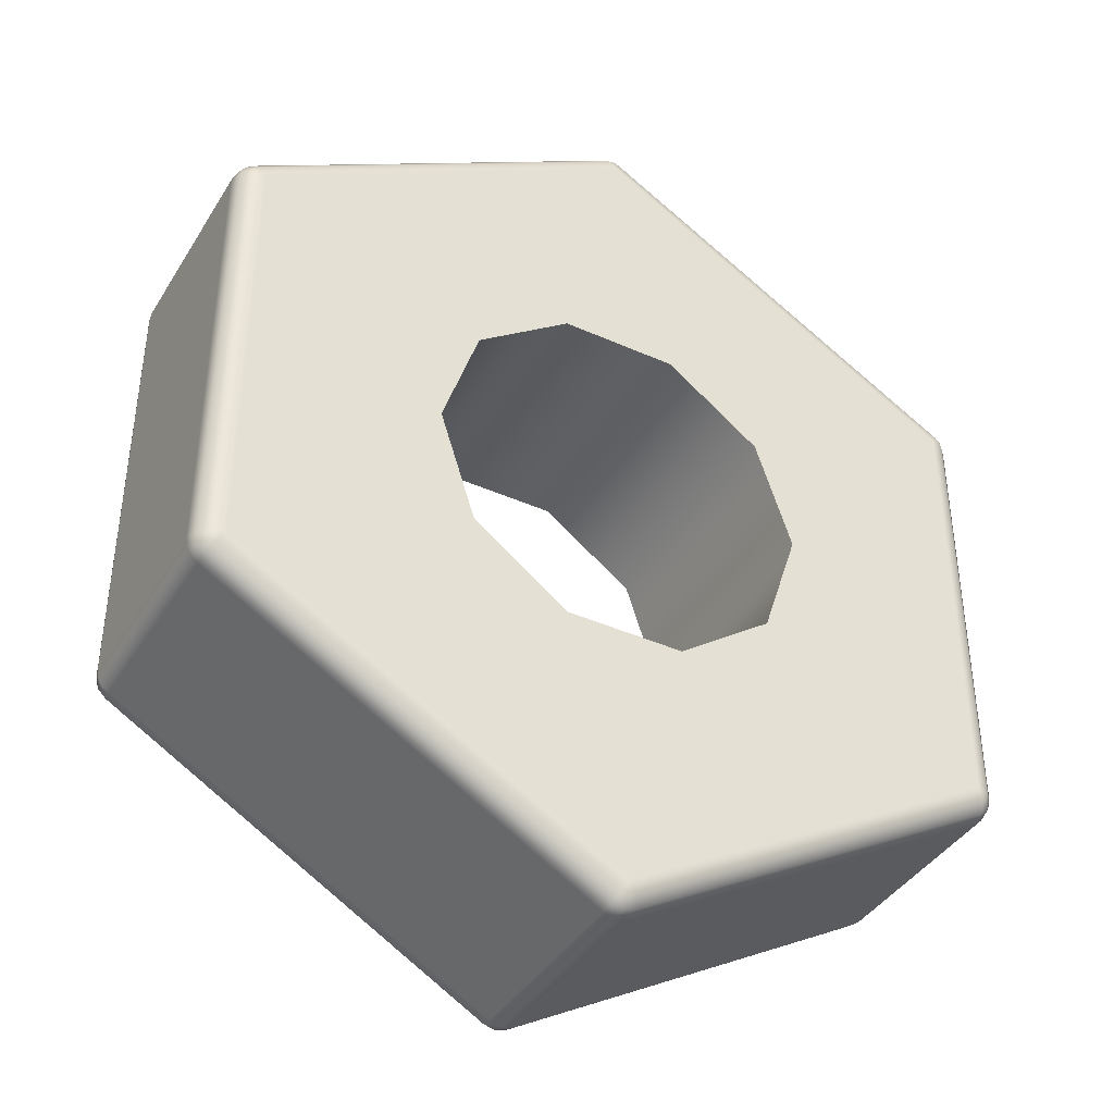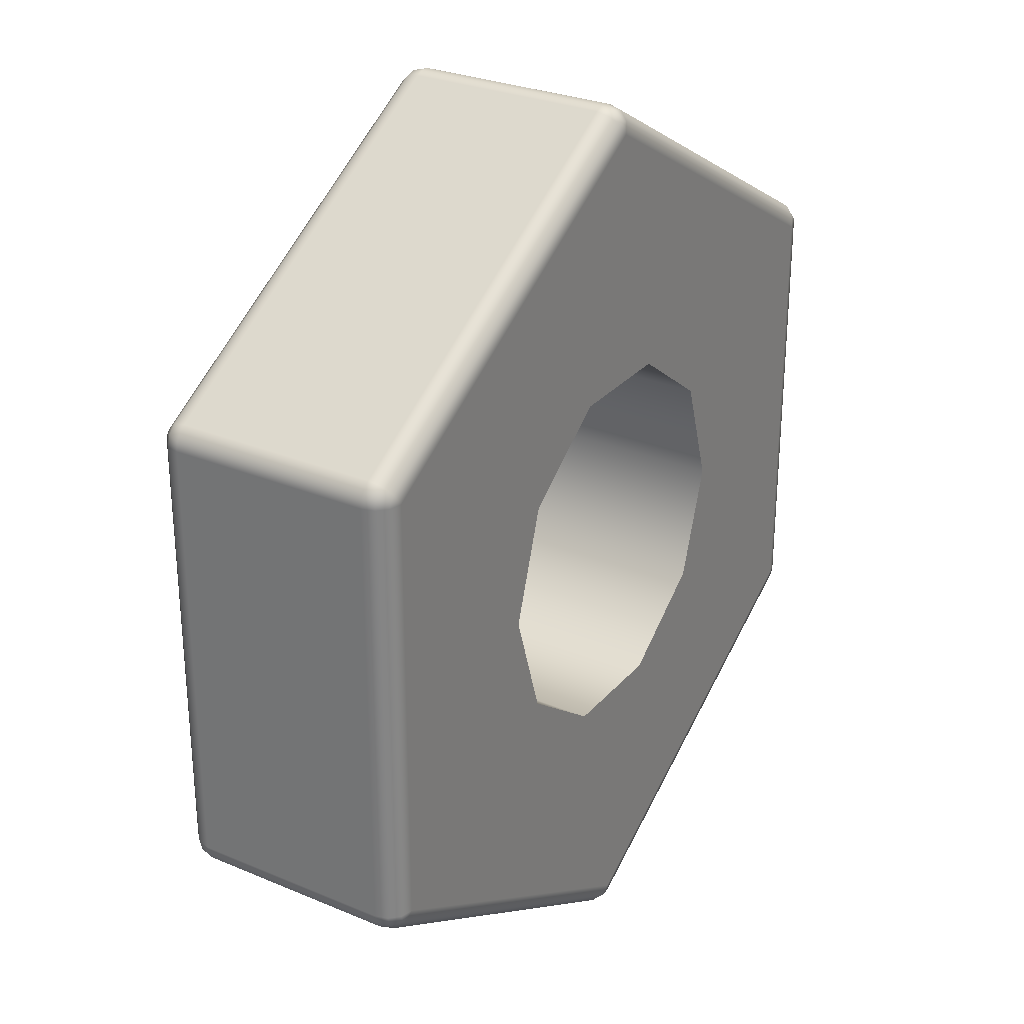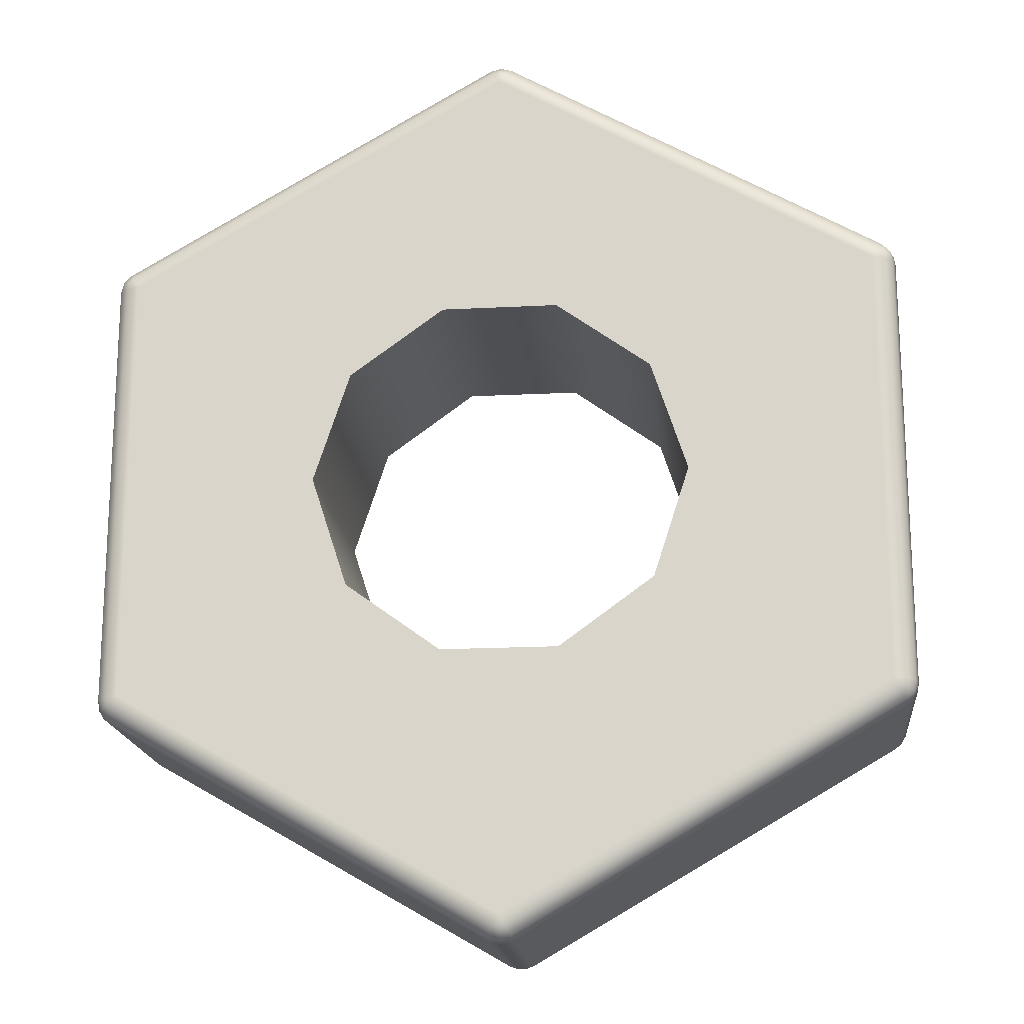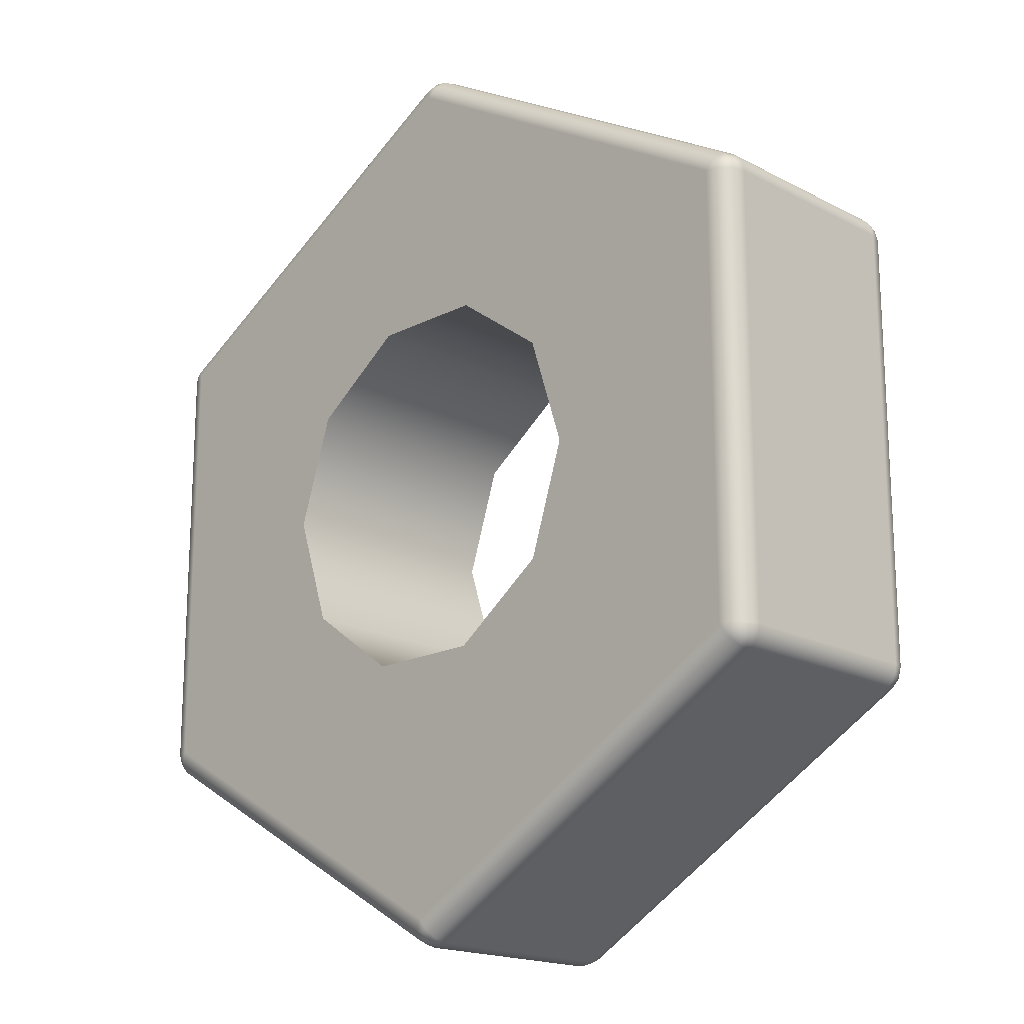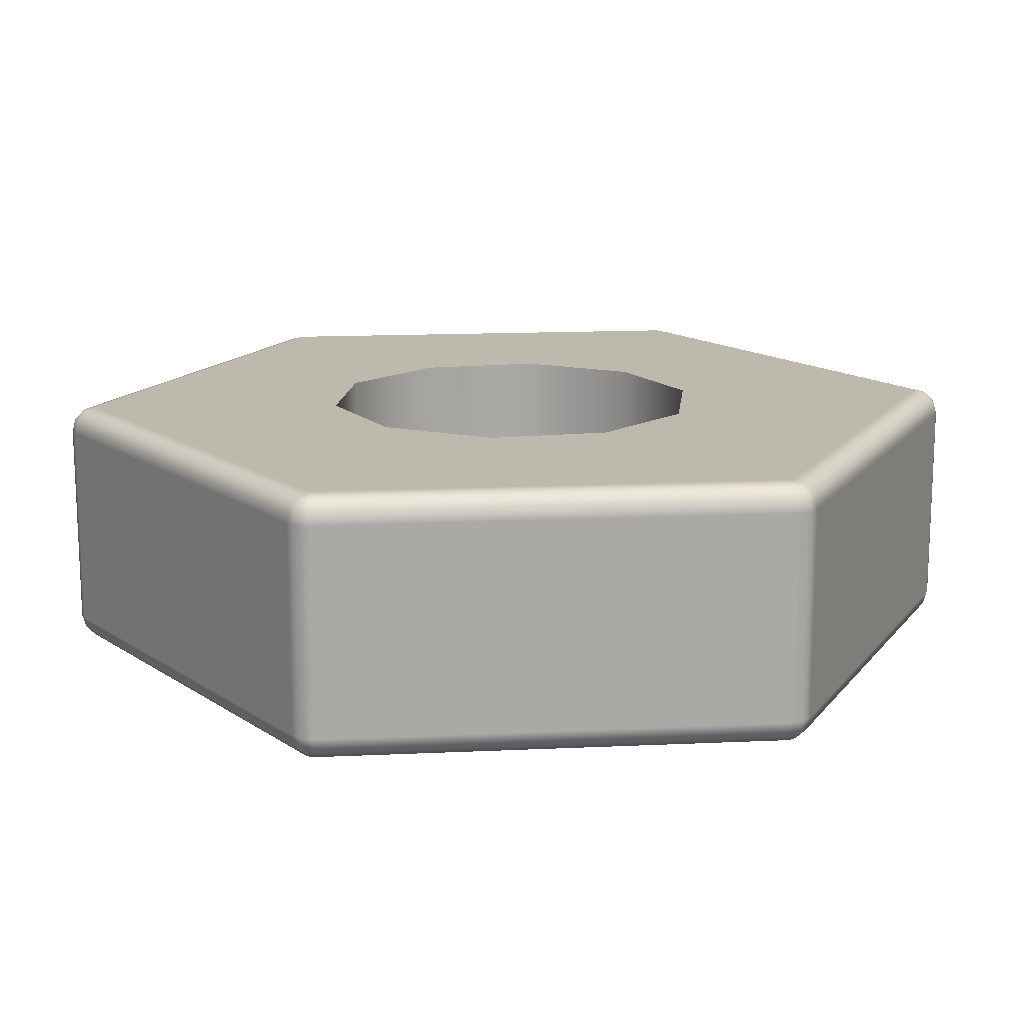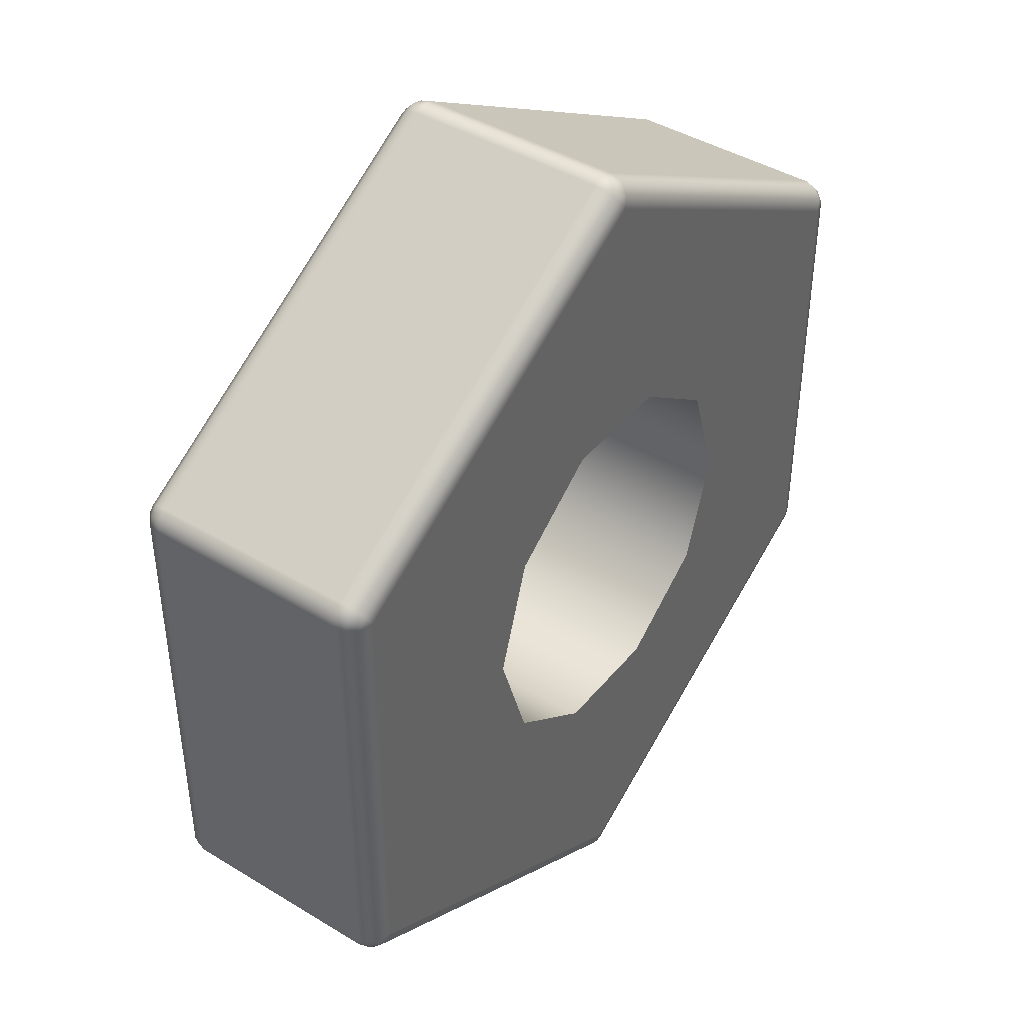
<metadata>
{"format":"obj","ext":"obj","renderer":"f3d","projection":"perspective","resolution":1024,"background":"white","views":[{"elev":-40.1,"azim":-28.9,"up":"+Y"},{"elev":28.6,"azim":122.1,"up":"+Y"},{"elev":-17.9,"azim":5.9,"up":"+Y"},{"elev":-18.1,"azim":44.7,"up":"+Y"},{"elev":15.0,"azim":-155.7,"up":"+Z"},{"elev":42.6,"azim":-54.1,"up":"+Y"}]}
</metadata>
<code>
g Solid1
v 64.29 -69.24 0.2
v 64.29 -69.24 1.8
v 64.29 -65.76 0.2
v 64.29 -65.76 1.8
v 64.3 -69.31 0.2
v 64.3 -69.31 1.8
v 64.3 -65.69 0.2
v 64.3 -65.69 1.8
v 64.31 -69.24 0.1
v 64.31 -69.24 1.9
v 64.31 -65.76 0.1
v 64.31 -65.76 1.9
v 64.33 -69.37 0.2
v 64.33 -69.37 1.8
v 64.33 -65.63 0.2
v 64.33 -65.63 1.8
v 64.34 -69.33 0.1024
v 64.34 -69.33 1.898
v 64.34 -65.67 0.1024
v 64.34 -65.67 1.898
v 64.39 -69.41 0.2
v 64.39 -69.41 1.8
v 64.39 -69.24 0.02679
v 64.39 -69.24 1.973
v 64.39 -65.76 0.02679
v 64.39 -65.76 1.973
v 64.39 -65.59 0.2
v 64.39 -65.59 1.8
v 64.4 -69.29 0.0275
v 64.4 -69.29 1.972
v 64.4 -65.71 0.0275
v 64.4 -65.71 1.972
v 64.4 -69.39 0.1
v 64.4 -69.39 1.9
v 64.4 -65.61 0.1
v 64.4 -65.61 1.9
v 64.44 -69.33 0.02679
v 64.44 -69.33 1.973
v 64.44 -65.67 0.02679
v 64.44 -65.67 1.973
v 64.49 -69.24 0
v 64.49 -69.24 2
v 64.49 -65.76 0
v 64.49 -65.76 2
v 66 -67.5 0
v 66 -67.5 2
v 66.29 -68.38 0
v 66.29 -68.38 2
v 66.29 -66.62 0
v 66.29 -66.62 2
v 67.04 -68.93 0
v 67.04 -68.93 2
v 67.04 -66.07 0
v 67.04 -66.07 2
v 67.4 -71.15 0.2
v 67.4 -71.15 1.8
v 67.4 -63.85 0.2
v 67.4 -63.85 1.8
v 67.41 -71.13 0.1
v 67.41 -71.13 1.9
v 67.41 -63.87 0.1
v 67.41 -63.87 1.9
v 67.45 -71.07 0.02679
v 67.45 -71.07 1.973
v 67.45 -63.93 0.02679
v 67.45 -63.93 1.973
v 67.47 -71.18 0.2
v 67.47 -71.18 1.8
v 67.47 -63.82 0.2
v 67.47 -63.82 1.8
v 67.5 -71.15 0.1
v 67.5 -71.15 1.9
v 67.5 -71.08 0.02679
v 67.5 -71.08 1.973
v 67.5 -70.98 0
v 67.5 -70.98 2
v 67.5 -64.02 0
v 67.5 -64.02 2
v 67.5 -63.92 0.02679
v 67.5 -63.92 1.973
v 67.5 -63.85 0.1
v 67.5 -63.85 1.9
v 67.53 -71.18 0.2
v 67.53 -71.18 1.8
v 67.53 -63.82 0.2
v 67.53 -63.82 1.8
v 67.55 -71.07 0.02679
v 67.55 -71.07 1.973
v 67.55 -63.93 0.02679
v 67.55 -63.93 1.973
v 67.59 -71.13 0.1
v 67.59 -71.13 1.9
v 67.59 -63.87 0.1
v 67.59 -63.87 1.9
v 67.6 -71.15 0.2
v 67.6 -71.15 1.8
v 67.6 -63.85 0.2
v 67.6 -63.85 1.8
v 67.96 -68.93 0
v 67.96 -68.93 2
v 67.96 -66.07 0
v 67.96 -66.07 2
v 68.71 -68.38 0
v 68.71 -68.38 2
v 68.71 -66.62 0
v 68.71 -66.62 2
v 69 -67.5 0
v 69 -67.5 2
v 70.51 -69.24 0
v 70.51 -69.24 2
v 70.51 -65.76 0
v 70.51 -65.76 2
v 70.56 -69.33 0.02679
v 70.56 -69.33 1.973
v 70.56 -65.67 0.02679
v 70.56 -65.67 1.973
v 70.6 -69.39 0.1
v 70.6 -69.39 1.9
v 70.6 -65.61 0.1
v 70.6 -65.61 1.9
v 70.6 -69.29 0.0275
v 70.6 -69.29 1.972
v 70.6 -65.71 0.0275
v 70.6 -65.71 1.972
v 70.61 -69.41 0.2
v 70.61 -69.41 1.8
v 70.61 -69.24 0.02679
v 70.61 -69.24 1.973
v 70.61 -65.76 0.02679
v 70.61 -65.76 1.973
v 70.61 -65.59 0.2
v 70.61 -65.59 1.8
v 70.66 -69.33 0.1024
v 70.66 -69.33 1.898
v 70.66 -65.67 0.1024
v 70.66 -65.67 1.898
v 70.67 -69.37 0.2
v 70.67 -69.37 1.8
v 70.67 -65.63 0.2
v 70.67 -65.63 1.8
v 70.69 -69.24 0.1
v 70.69 -69.24 1.9
v 70.69 -65.76 0.1
v 70.69 -65.76 1.9
v 70.7 -69.31 0.2
v 70.7 -69.31 1.8
v 70.7 -65.69 0.2
v 70.7 -65.69 1.8
v 70.71 -69.24 0.2
v 70.71 -69.24 1.8
v 70.71 -65.76 0.2
v 70.71 -65.76 1.8
f 38 42 30
f 30 42 24
f 30 24 10
f 2 6 10
f 10 6 18
f 10 18 30
f 30 18 34
f 30 34 38
f 6 14 18
f 18 14 34
f 14 22 34
f 88 76 74
f 74 76 64
f 74 64 60
f 56 68 60
f 60 68 72
f 60 72 74
f 74 72 92
f 74 92 88
f 68 84 72
f 72 84 92
f 84 96 92
f 26 44 32
f 32 44 40
f 32 40 36
f 28 16 36
f 36 16 20
f 36 20 32
f 32 20 12
f 32 12 26
f 16 8 20
f 20 8 12
f 8 4 12
f 21 13 33
f 33 13 17
f 33 17 29
f 29 17 9
f 29 9 23
f 13 5 17
f 17 5 9
f 5 1 9
f 23 41 29
f 29 41 37
f 29 37 33
f 95 83 91
f 91 83 71
f 91 71 73
f 73 71 59
f 73 59 63
f 83 67 71
f 71 67 59
f 67 55 59
f 63 75 73
f 73 75 87
f 73 87 91
f 41 75 37
f 37 75 63
f 37 63 33
f 33 63 59
f 33 59 21
f 21 59 55
f 128 110 122
f 122 110 114
f 122 114 118
f 126 138 118
f 118 138 134
f 118 134 122
f 122 134 142
f 122 142 128
f 138 146 134
f 134 146 142
f 146 150 142
f 66 78 80
f 80 78 90
f 80 90 94
f 98 86 94
f 94 86 82
f 94 82 80
f 80 82 62
f 80 62 66
f 86 70 82
f 82 70 62
f 70 58 62
f 3 7 11
f 11 7 19
f 11 19 31
f 31 19 35
f 31 35 39
f 7 15 19
f 19 15 35
f 15 27 35
f 39 43 31
f 31 43 25
f 31 25 11
f 116 112 124
f 124 112 130
f 124 130 144
f 152 148 144
f 144 148 136
f 144 136 124
f 124 136 120
f 124 120 116
f 148 140 136
f 136 140 120
f 140 132 120
f 125 117 137
f 137 117 133
f 137 133 145
f 145 133 141
f 145 141 149
f 133 117 121
f 121 117 113
f 121 113 109
f 109 127 121
f 121 127 141
f 121 141 133
f 57 69 61
f 61 69 81
f 61 81 79
f 79 81 93
f 79 93 89
f 69 85 81
f 81 85 93
f 85 97 93
f 89 77 79
f 79 77 65
f 79 65 61
f 131 139 119
f 119 139 135
f 119 135 123
f 123 135 143
f 123 143 129
f 139 147 135
f 135 147 143
f 147 151 143
f 129 111 123
f 123 111 115
f 123 115 119
f 109 111 127
f 127 111 129
f 127 129 141
f 141 129 143
f 141 143 149
f 149 143 151
f 111 77 115
f 115 77 89
f 115 89 119
f 119 89 93
f 119 93 131
f 131 93 97
f 131 132 139
f 139 132 140
f 139 140 148
f 152 151 148
f 148 151 147
f 148 147 139
f 77 43 65
f 65 43 39
f 65 39 61
f 61 39 35
f 61 35 57
f 57 35 27
f 57 58 69
f 69 58 70
f 69 70 86
f 98 97 86
f 86 97 85
f 86 85 69
f 149 150 145
f 145 150 146
f 145 146 138
f 126 125 138
f 138 125 137
f 138 137 145
f 75 109 87
f 87 109 113
f 87 113 91
f 91 113 117
f 91 117 95
f 95 117 125
f 132 98 120
f 120 98 94
f 120 94 116
f 116 94 90
f 116 90 112
f 112 90 78
f 150 152 142
f 142 152 144
f 142 144 128
f 128 144 130
f 128 130 110
f 110 130 112
f 43 41 25
f 25 41 23
f 25 23 11
f 11 23 9
f 11 9 3
f 3 9 1
f 3 4 7
f 7 4 8
f 7 8 16
f 28 27 16
f 16 27 15
f 16 15 7
f 58 28 62
f 62 28 36
f 62 36 66
f 66 36 40
f 66 40 78
f 78 40 44
f 96 126 92
f 92 126 118
f 92 118 88
f 88 118 114
f 88 114 76
f 76 114 110
f 95 96 83
f 83 96 84
f 83 84 68
f 56 55 68
f 68 55 67
f 68 67 83
f 21 22 13
f 13 22 14
f 13 14 6
f 2 1 6
f 6 1 5
f 6 5 13
f 4 2 12
f 12 2 10
f 12 10 26
f 26 10 24
f 26 24 44
f 44 24 42
f 22 56 34
f 34 56 60
f 34 60 38
f 38 60 64
f 38 64 42
f 42 64 76
f 21 55 22
f 22 55 56
f 149 151 150
f 150 151 152
f 105 111 107
f 107 111 109
f 107 109 103
f 103 109 99
f 99 109 75
f 99 75 51
f 51 75 41
f 51 41 47
f 47 41 45
f 45 41 43
f 45 43 49
f 49 43 53
f 53 43 77
f 53 77 101
f 101 77 111
f 101 111 105
f 131 97 132
f 132 97 98
f 57 27 58
f 58 27 28
f 126 96 125
f 125 96 95
f 104 110 108
f 108 110 112
f 108 112 106
f 106 112 102
f 102 112 78
f 102 78 54
f 54 78 44
f 54 44 50
f 50 44 46
f 46 44 42
f 46 42 48
f 48 42 52
f 52 42 76
f 52 76 100
f 100 76 110
f 100 110 104
f 3 1 4
f 4 1 2
f 103 104 107
f 107 104 108
f 107 108 105
f 105 108 106
f 105 106 101
f 101 106 102
f 101 102 53
f 53 102 54
f 53 54 49
f 49 54 50
f 49 50 45
f 45 50 46
f 45 46 47
f 47 46 48
f 47 48 51
f 51 48 52
f 51 52 99
f 99 52 100
f 99 100 103
f 103 100 104

</code>
